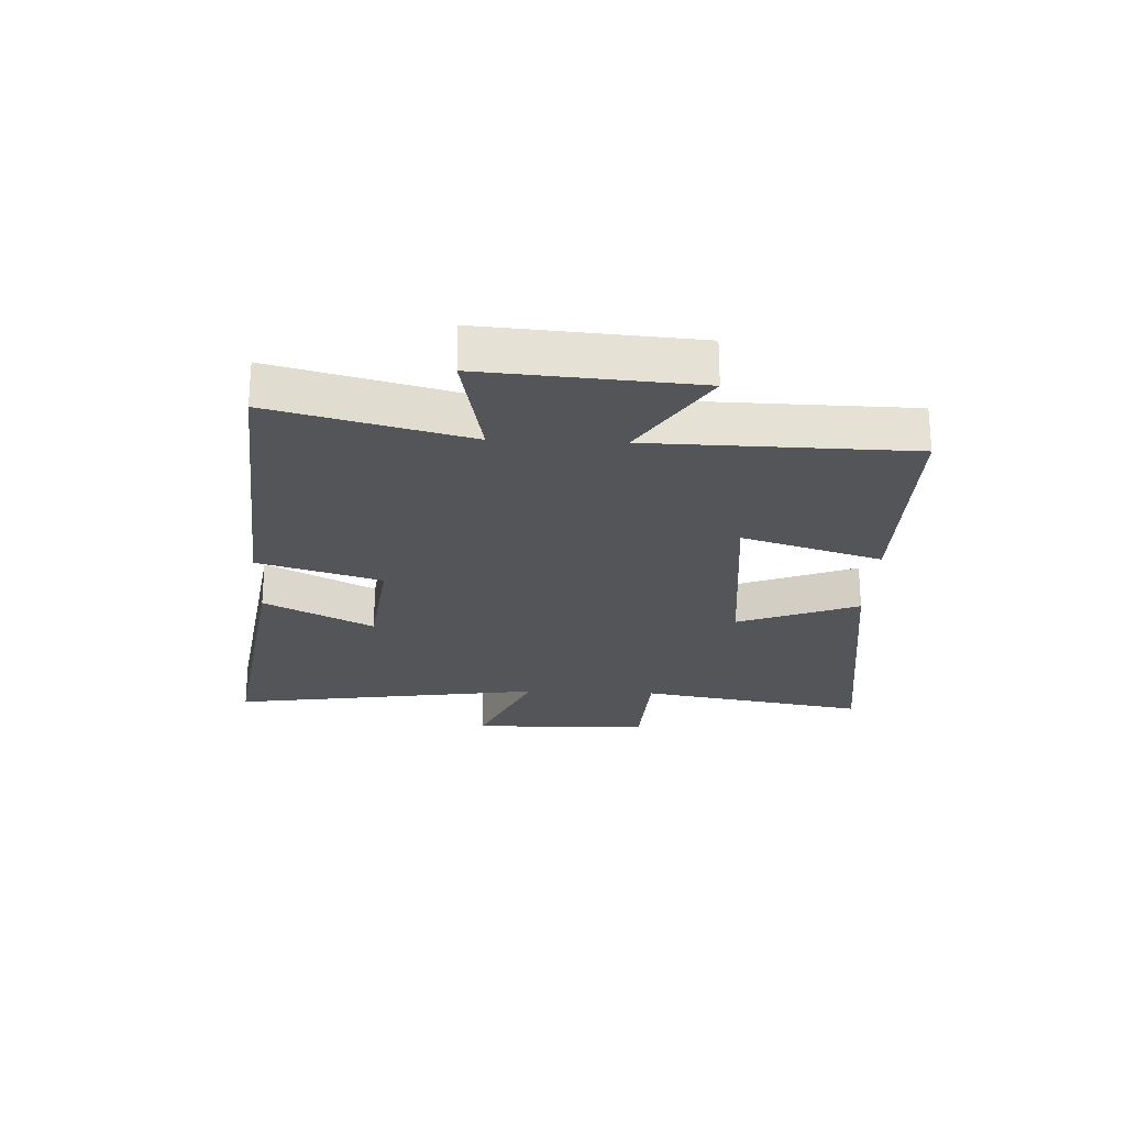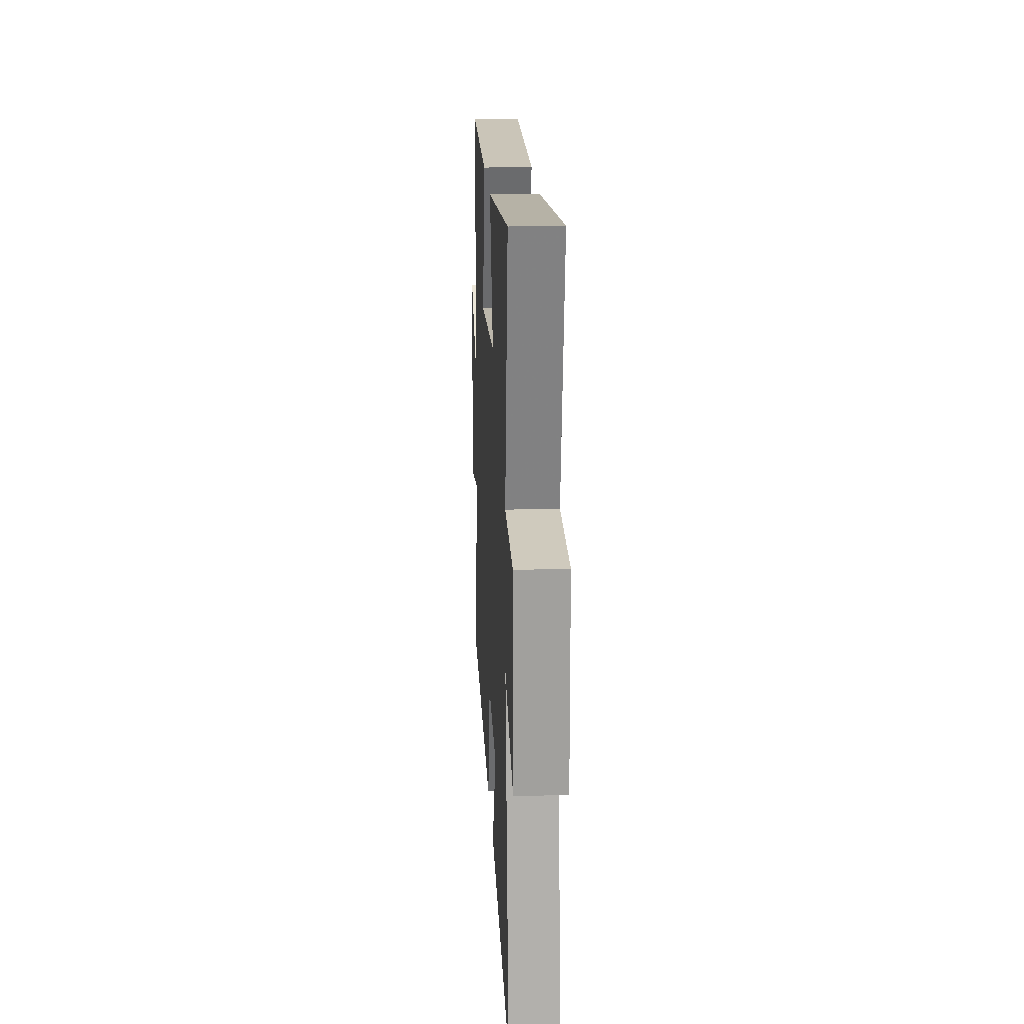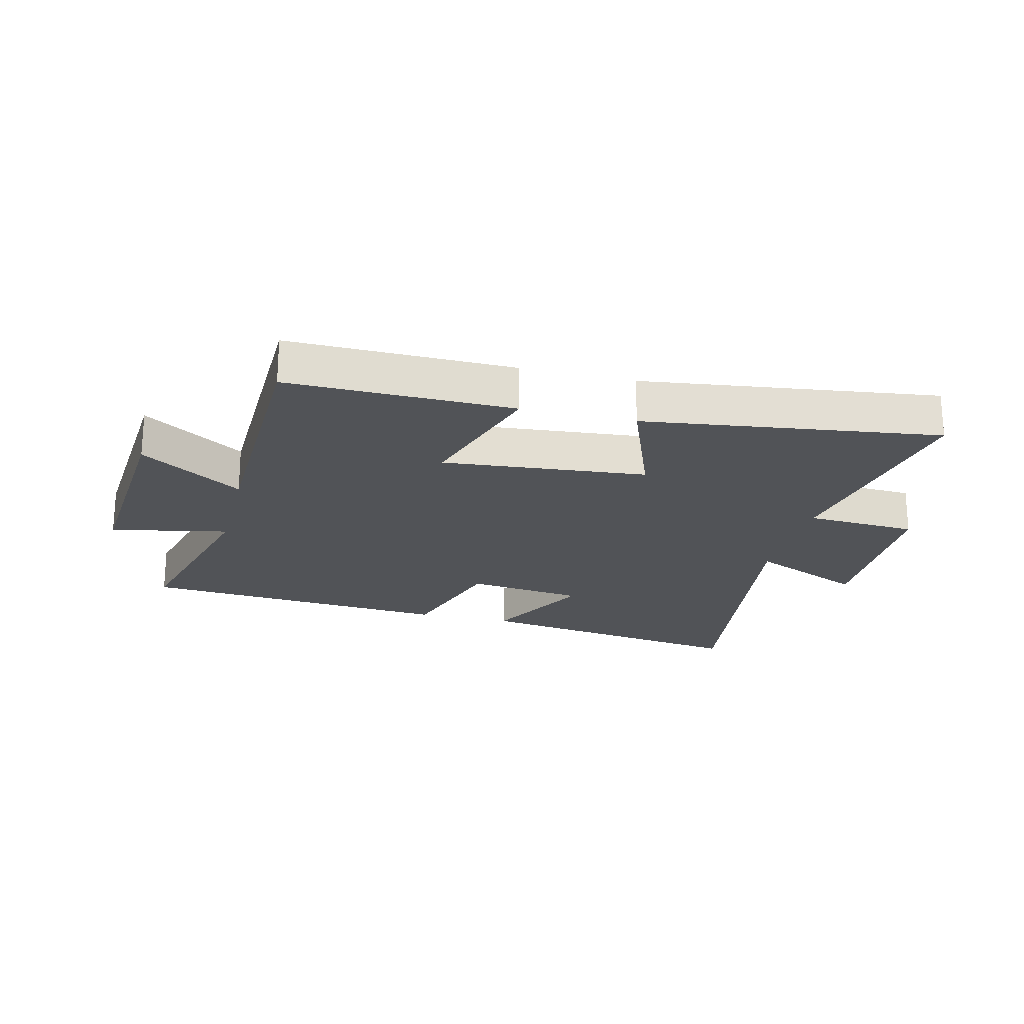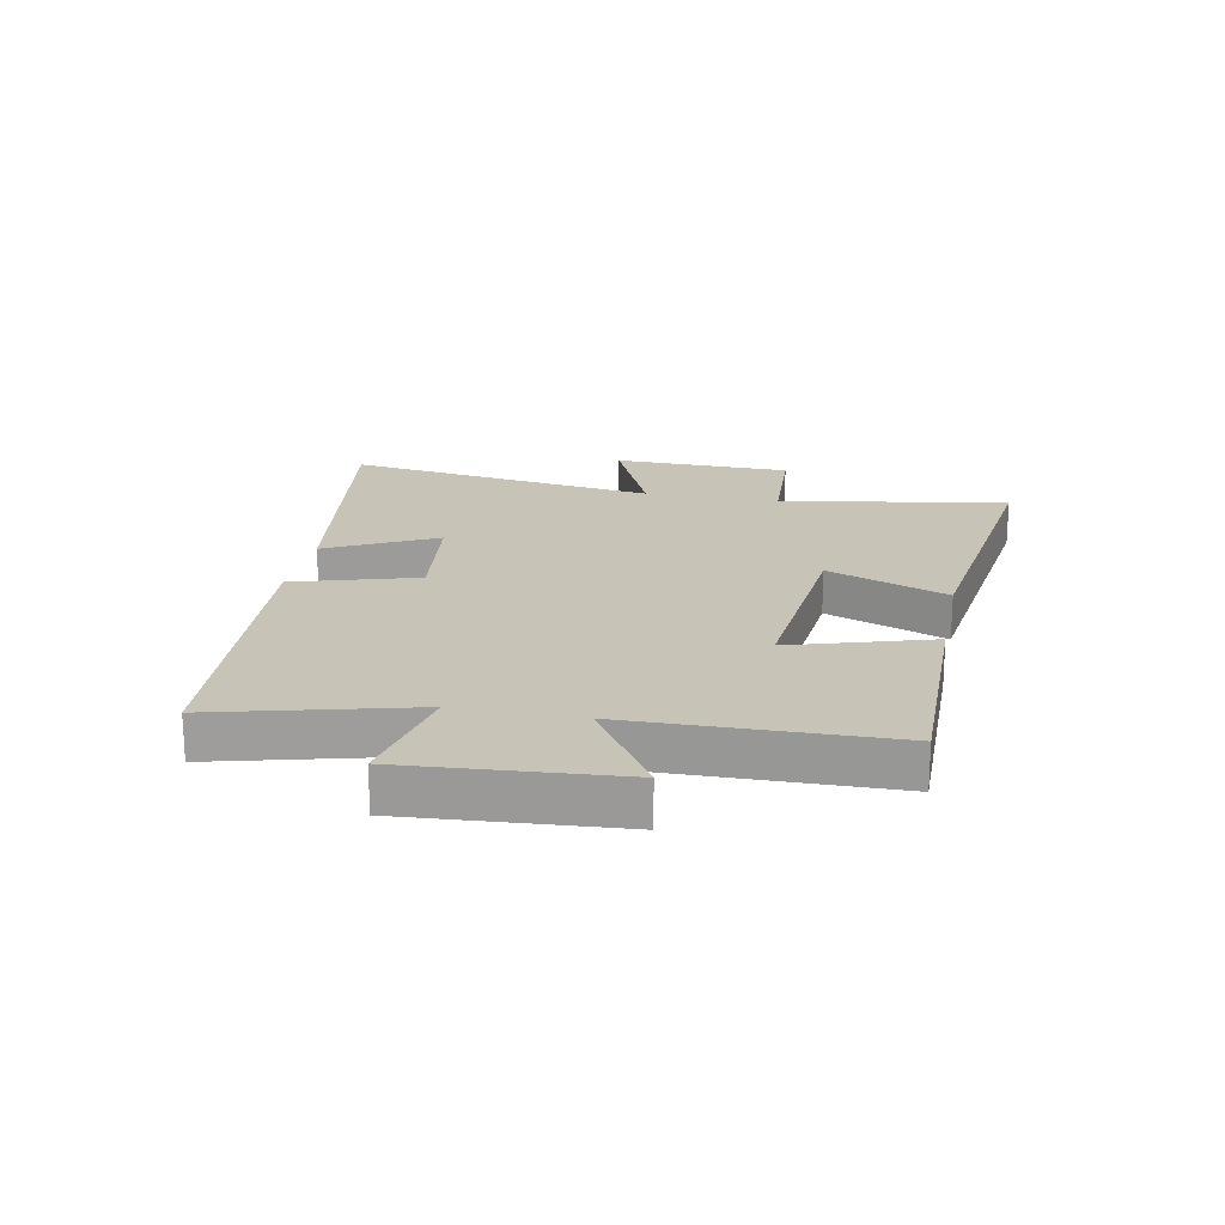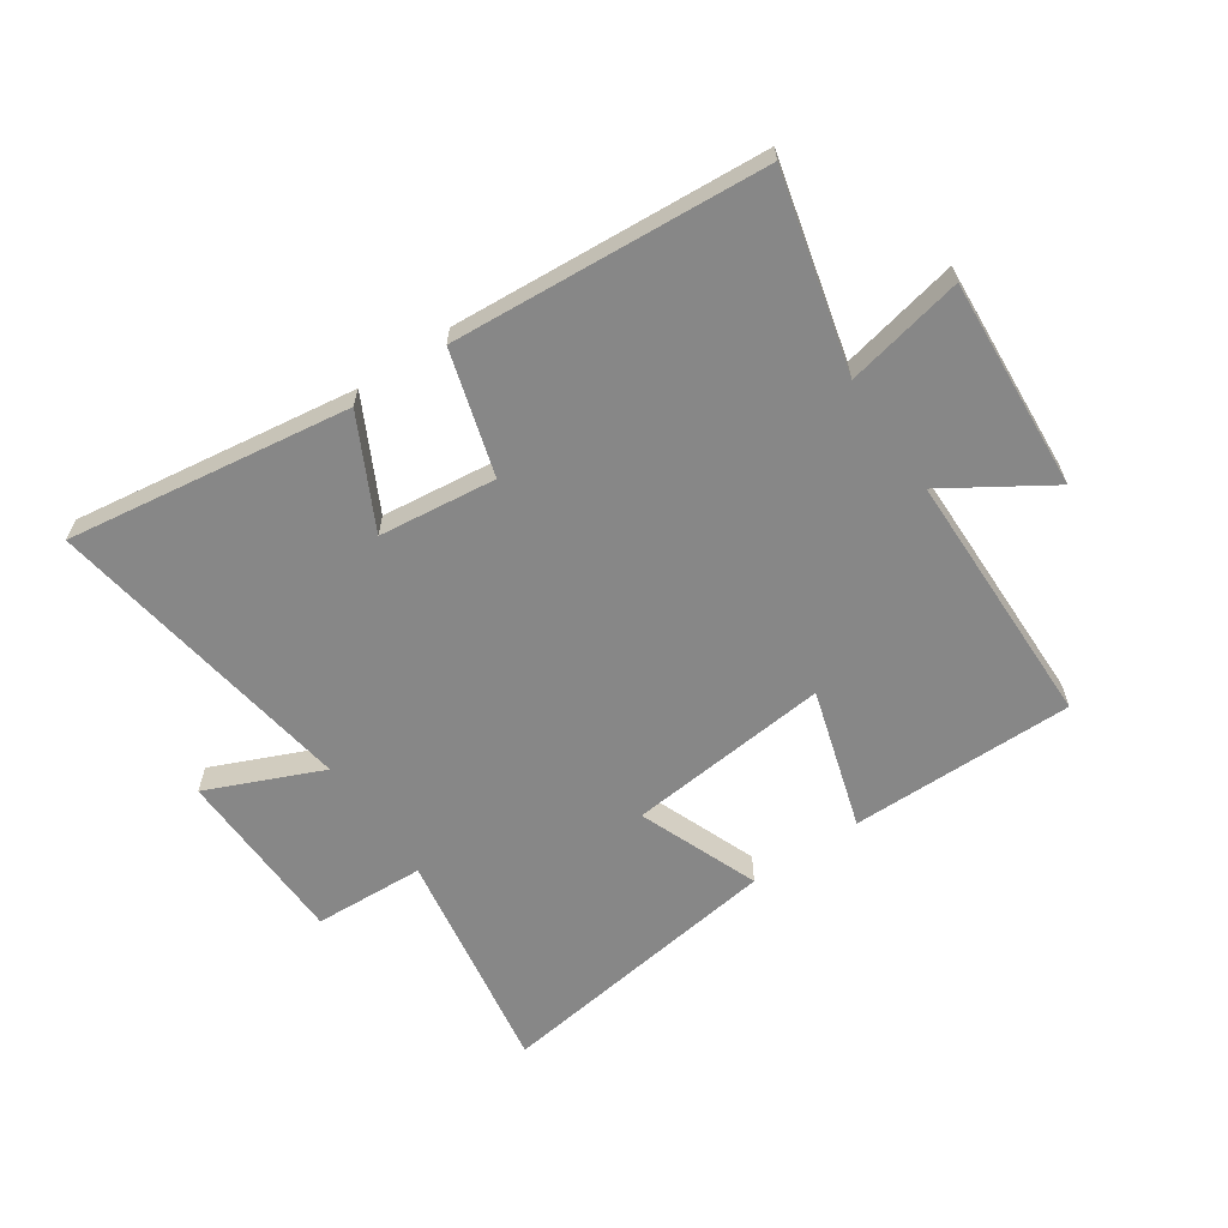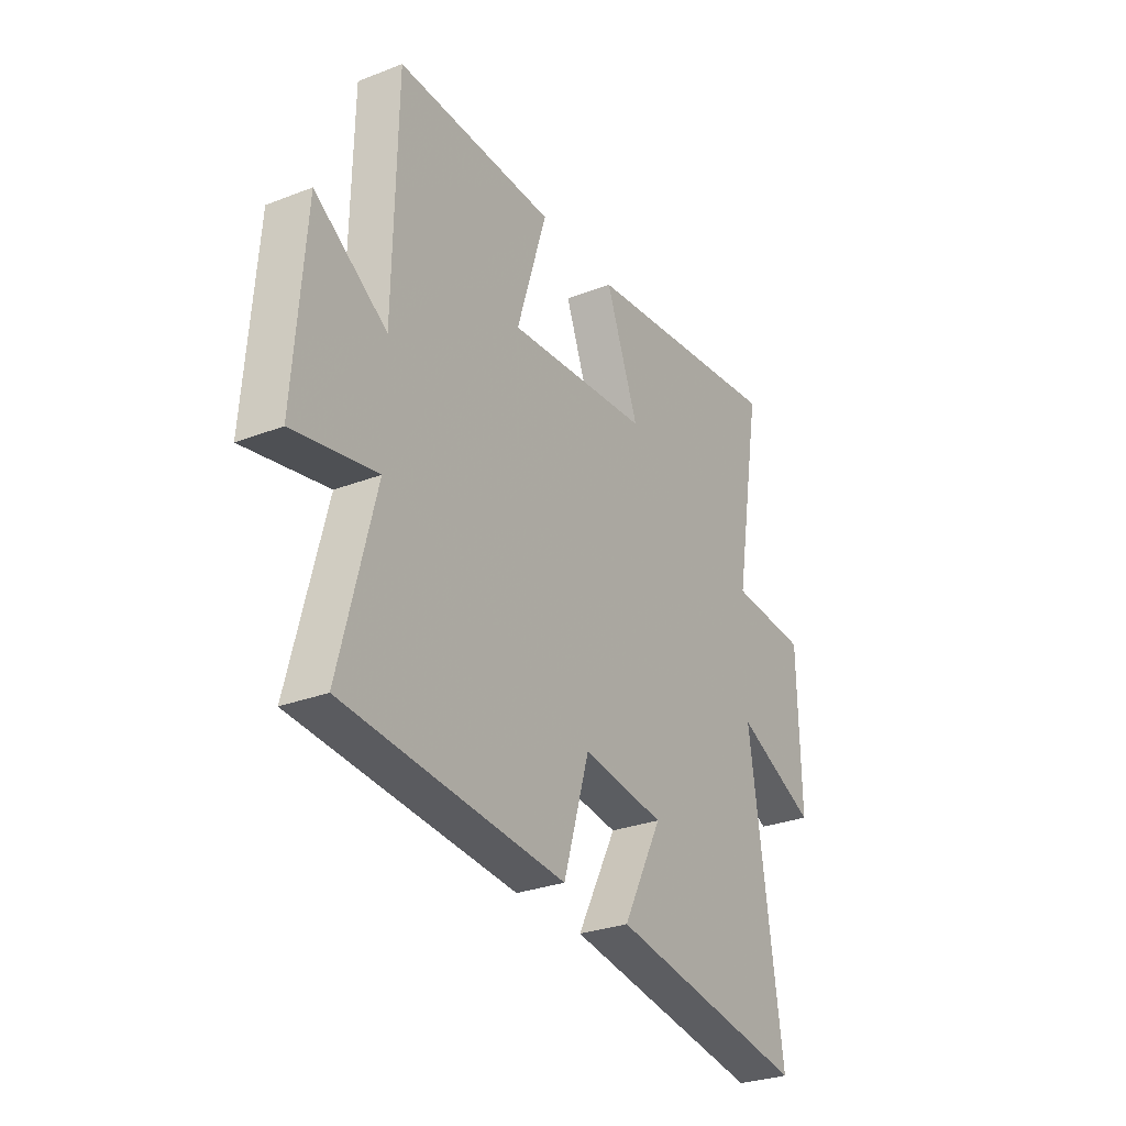
<metadata>
{"format":"obj","ext":"obj","renderer":"f3d","projection":"perspective","resolution":1024,"background":"white","views":[{"elev":-24.2,"azim":-92.5,"up":"+Y"},{"elev":19.9,"azim":87.0,"up":"+Z"},{"elev":-21.9,"azim":-14.0,"up":"+Y"},{"elev":19.8,"azim":-78.9,"up":"+Y"},{"elev":-62.5,"azim":-145.5,"up":"+Y"},{"elev":-29.3,"azim":-60.3,"up":"+Z"}]}
</metadata>
<code>
v -0.492 0.07 0.504
v -0.116 0.07 0.5
v -0.188 0.07 0.266
v 0.152 0.07 0.298
v 0.074 0.07 0.5
v 0.566 0.07 0.566
v 0.5 0.07 0.183
v 0.686 0.07 0.173
v 0.692 0.07 -0.127
v 0.5 0.07 -0.043
v 0.578 0.07 -0.571
v 0.104 0.07 -0.5
v 0.198 0.07 -0.318
v 0.002 0.07 -0.294
v -0.06 0.07 -0.5
v -0.584 0.07 -0.46
v -0.5 0.07 -0.134
v -0.697 0.07 -0.174
v -0.671 0.07 0.18
v -0.5 0.07 0.07
v -0.492 0 0.504
v -0.116 0 0.5
v -0.188 0 0.266
v 0.152 0 0.298
v 0.074 0 0.5
v 0.566 0 0.566
v 0.5 0 0.183
v 0.686 0 0.173
v 0.692 0 -0.127
v 0.5 0 -0.043
v 0.578 0 -0.571
v 0.104 0 -0.5
v 0.198 0 -0.318
v 0.002 0 -0.294
v -0.06 0 -0.5
v -0.584 0 -0.46
v -0.5 0 -0.134
v -0.697 0 -0.174
v -0.671 0 0.18
v -0.5 0 0.07
f 17 18 19 20
f 17 20 1 2
f 14 15 16 17
f 13 14 17
f 10 11 12 13
f 10 13 17
f 7 8 9 10
f 7 10 17
f 4 5 6 7
f 3 4 7 17
f 2 3 17
f 40 39 38 37
f 22 21 40 37
f 37 36 35 34
f 37 34 33
f 33 32 31 30
f 37 33 30
f 30 29 28 27
f 37 30 27
f 27 26 25 24
f 37 27 24 23
f 37 23 22
f 1 21 22 2
f 2 22 23 3
f 3 23 24 4
f 4 24 25 5
f 5 25 26 6
f 6 26 27 7
f 7 27 28 8
f 8 28 29 9
f 9 29 30 10
f 10 30 31 11
f 11 31 32 12
f 12 32 33 13
f 13 33 34 14
f 14 34 35 15
f 15 35 36 16
f 16 36 37 17
f 17 37 38 18
f 18 38 39 19
f 19 39 40 20
f 20 40 21 1

</code>
